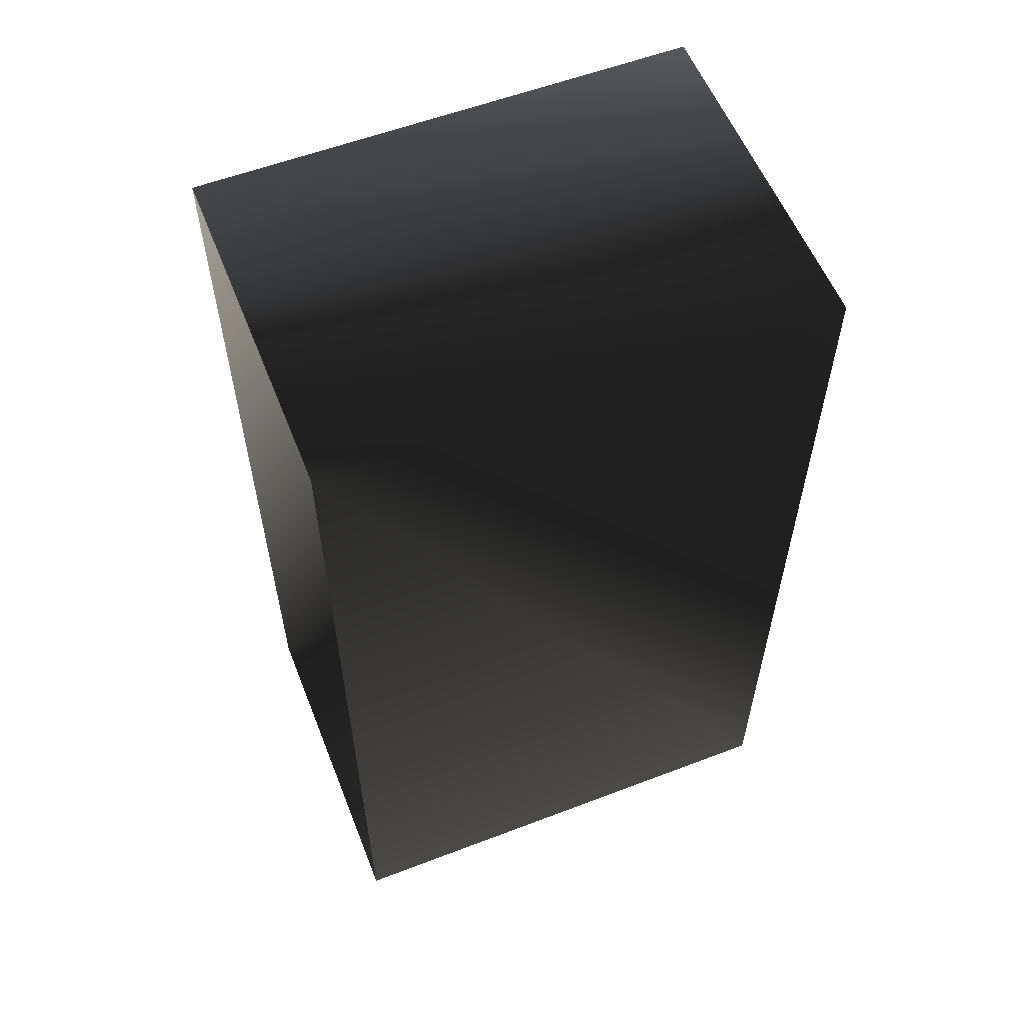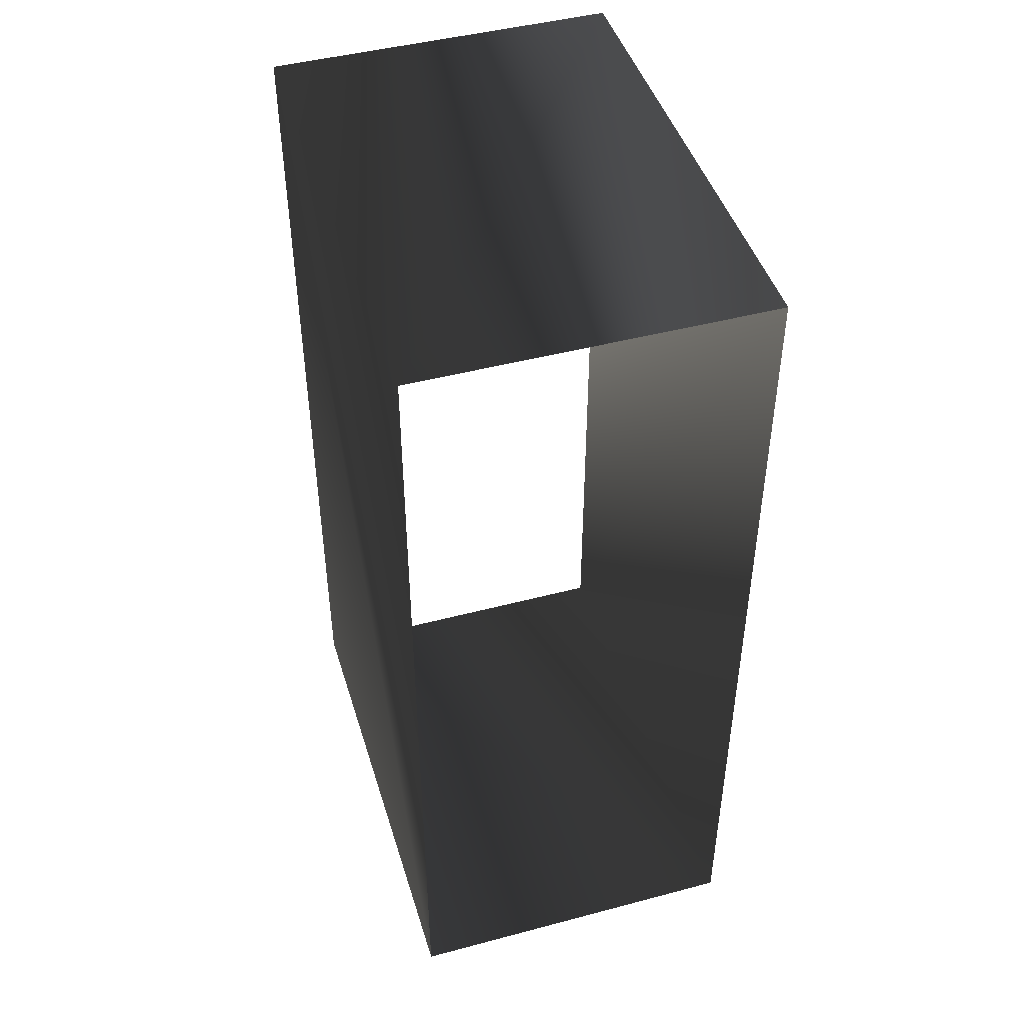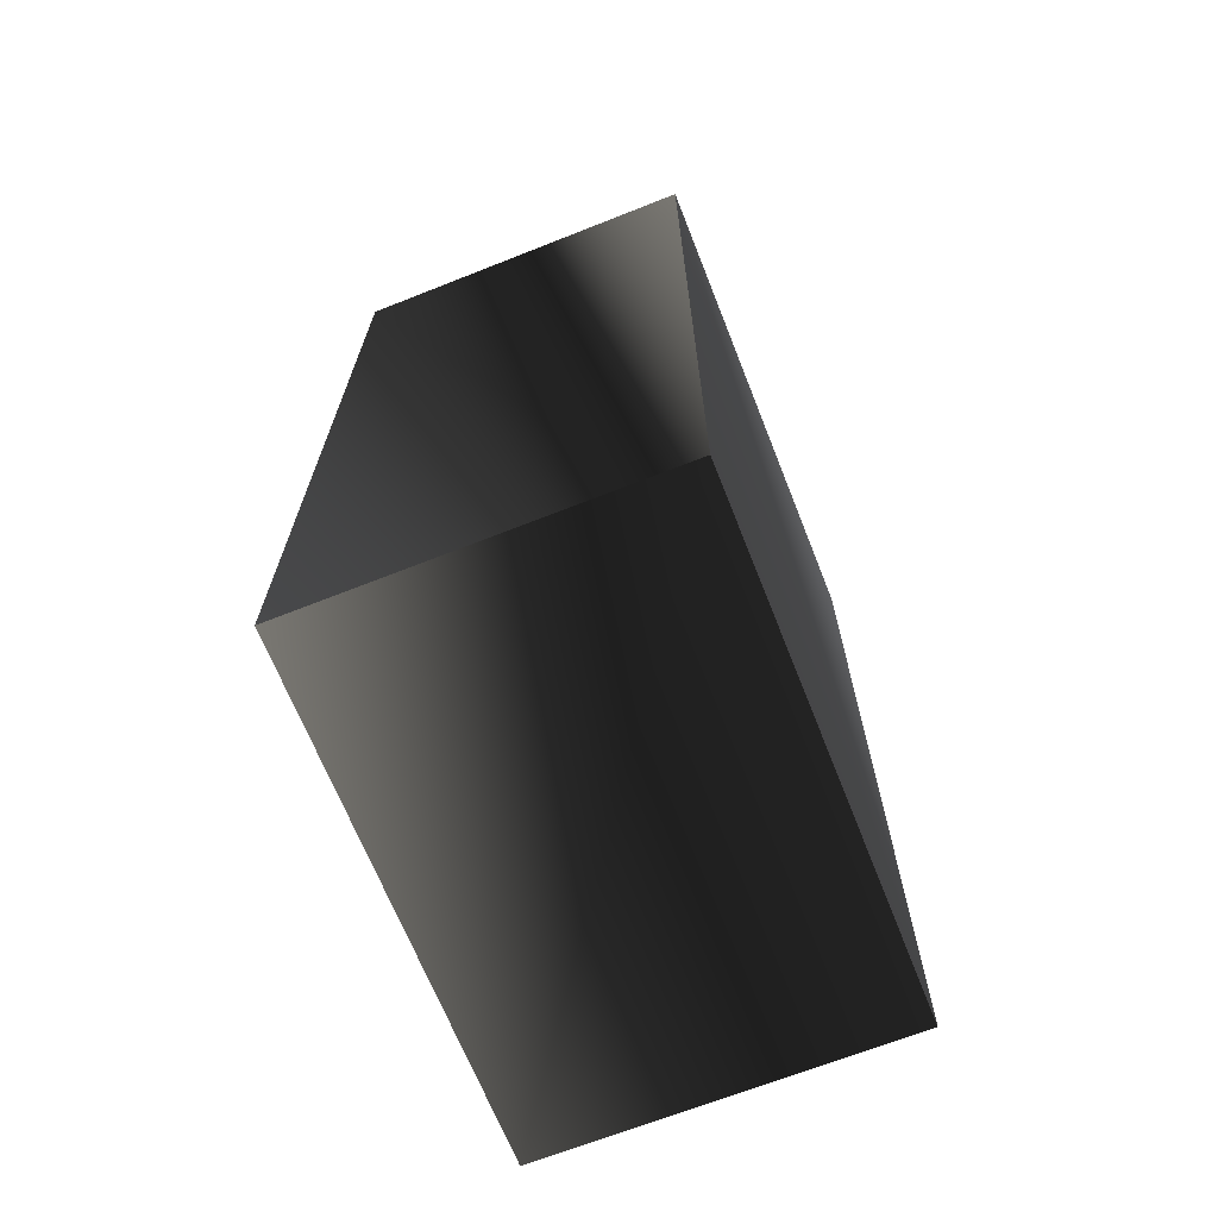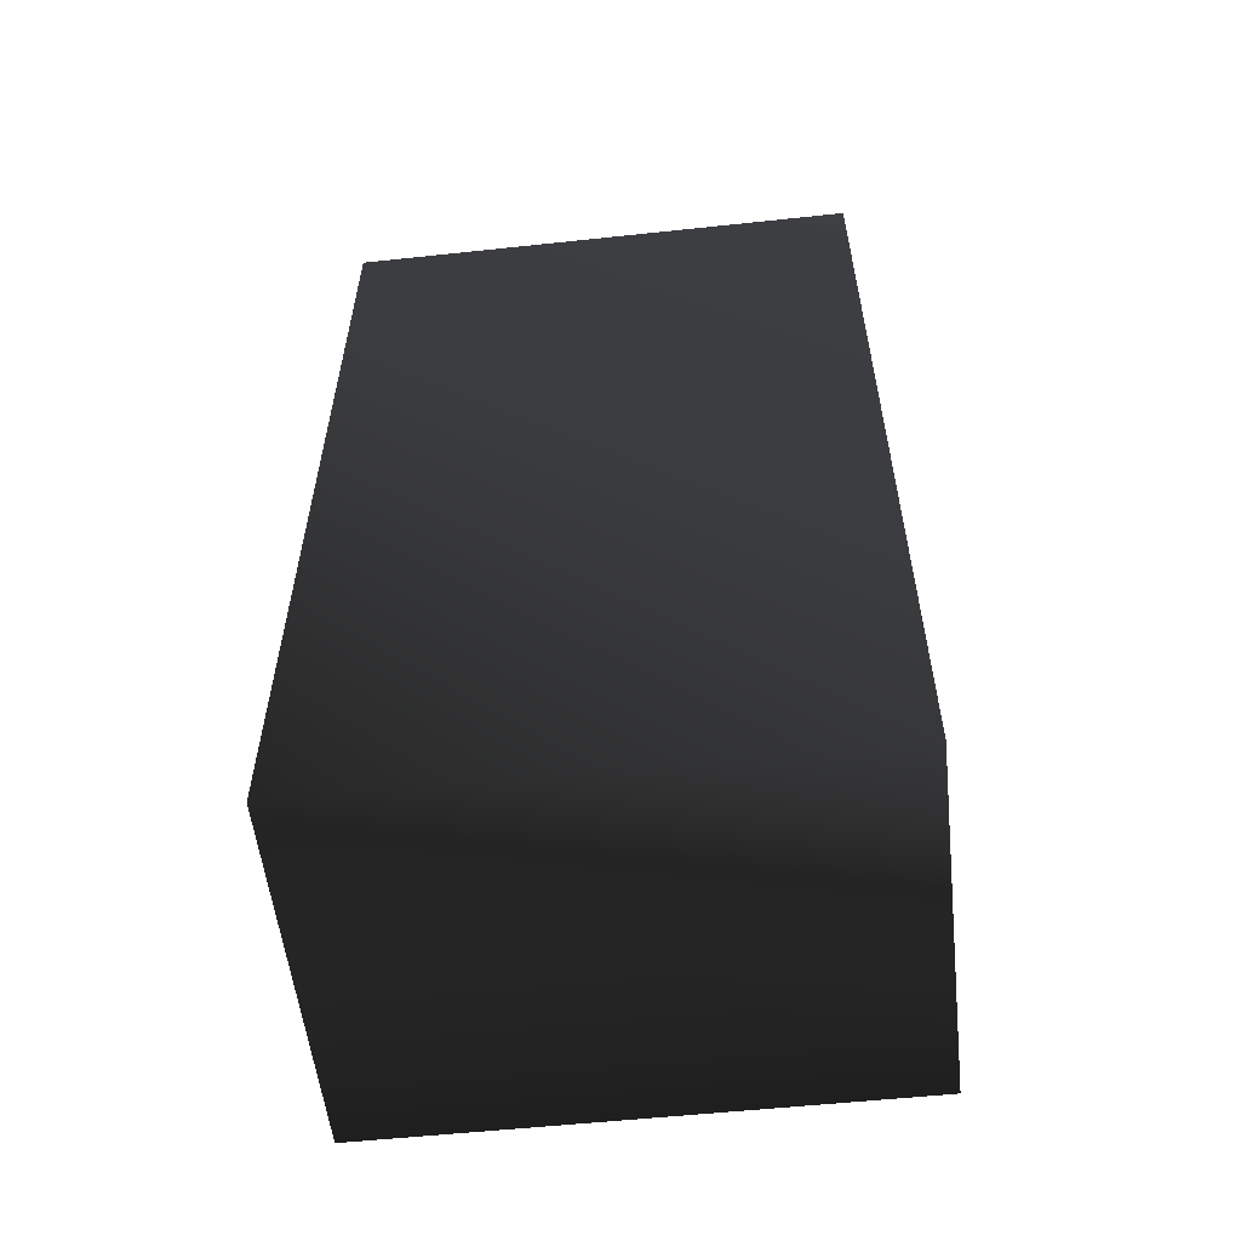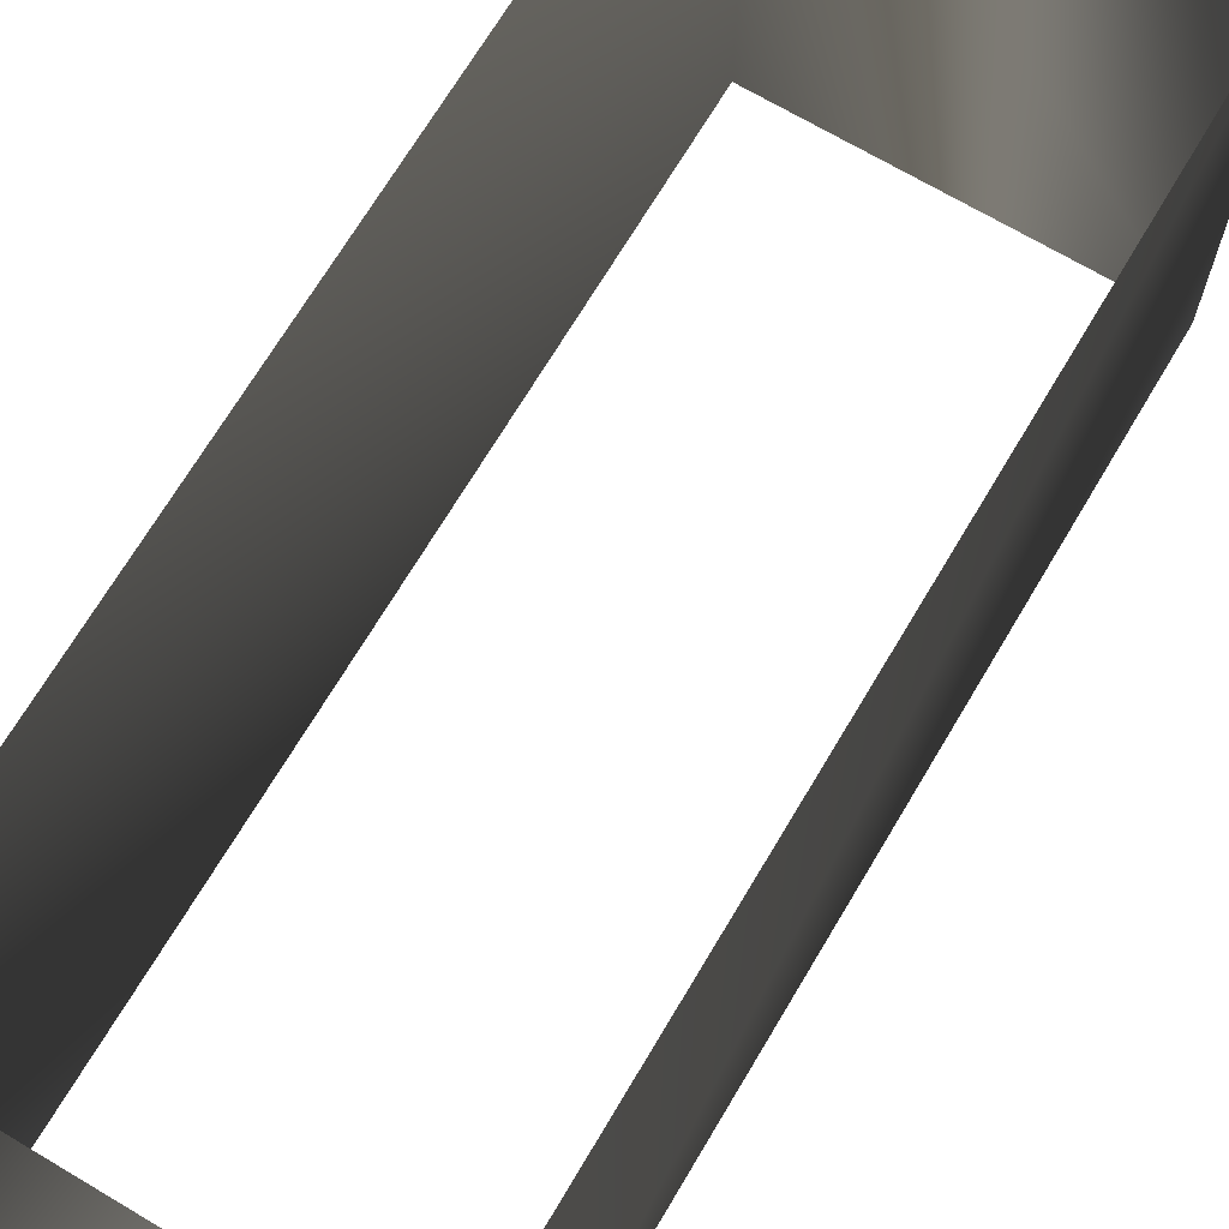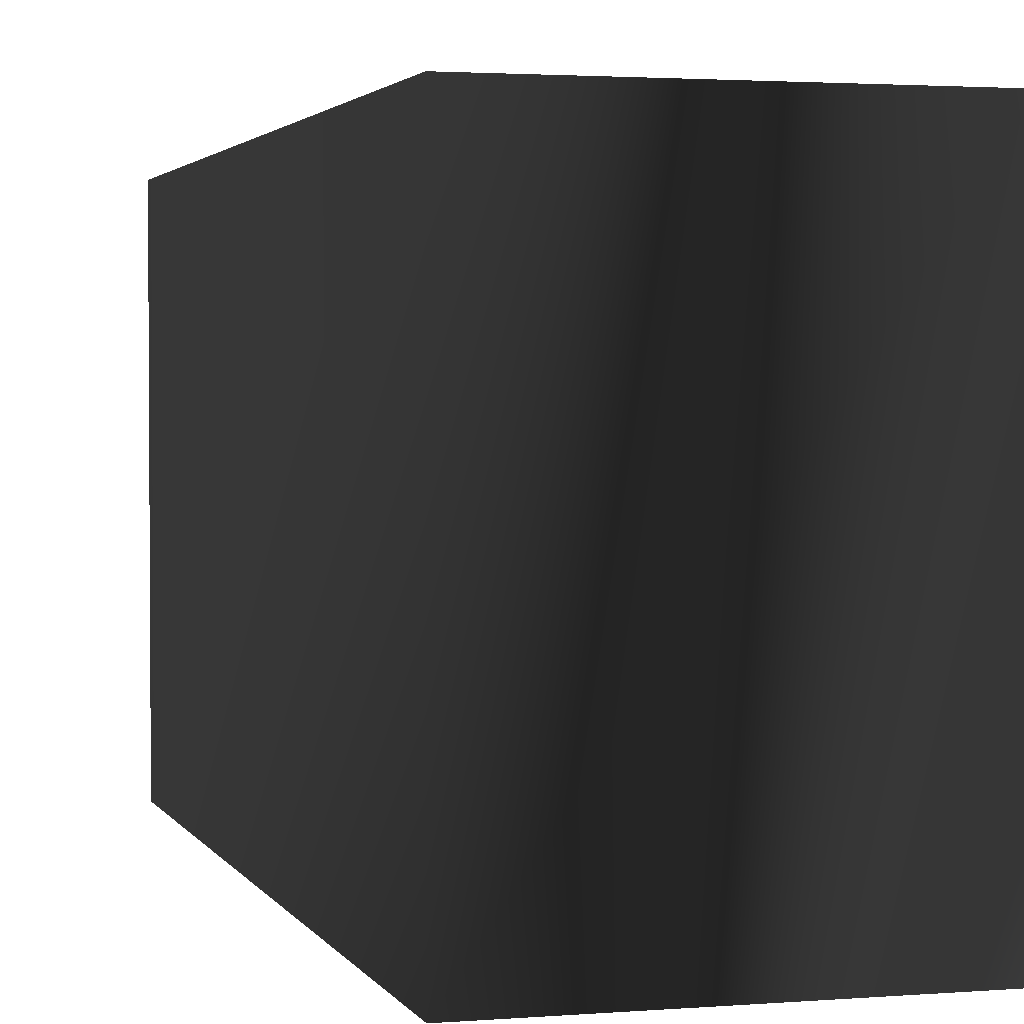
<metadata>
{"format":"obj","ext":"obj","renderer":"f3d","projection":"perspective","resolution":1024,"background":"white","views":[{"elev":57.6,"azim":-111.6,"up":"+Z"},{"elev":45.9,"azim":-16.9,"up":"+Z"},{"elev":-68.1,"azim":-158.4,"up":"+Z"},{"elev":-56.0,"azim":96.4,"up":"+Z"},{"elev":69.6,"azim":-149.3,"up":"+Y"},{"elev":2.4,"azim":-15.9,"up":"+Y"}]}
</metadata>
<code>
g Way_137
v -3 0 -7.25
v 4 0 -7.25
v 4 0 10.75
v -3 0 10.75
v -3 0 -7.25
v -3 10 -7.25
v 4 10 -7.25
v 4 10 10.75
v -3 10 10.75
v -3 10 -7.25
f 6 2 1
f 2 6 7
f 7 3 2
f 3 7 8
f 8 4 3
f 4 8 9
f 9 5 4
f 5 9 10
f 10 1 5
f 1 10 6

</code>
